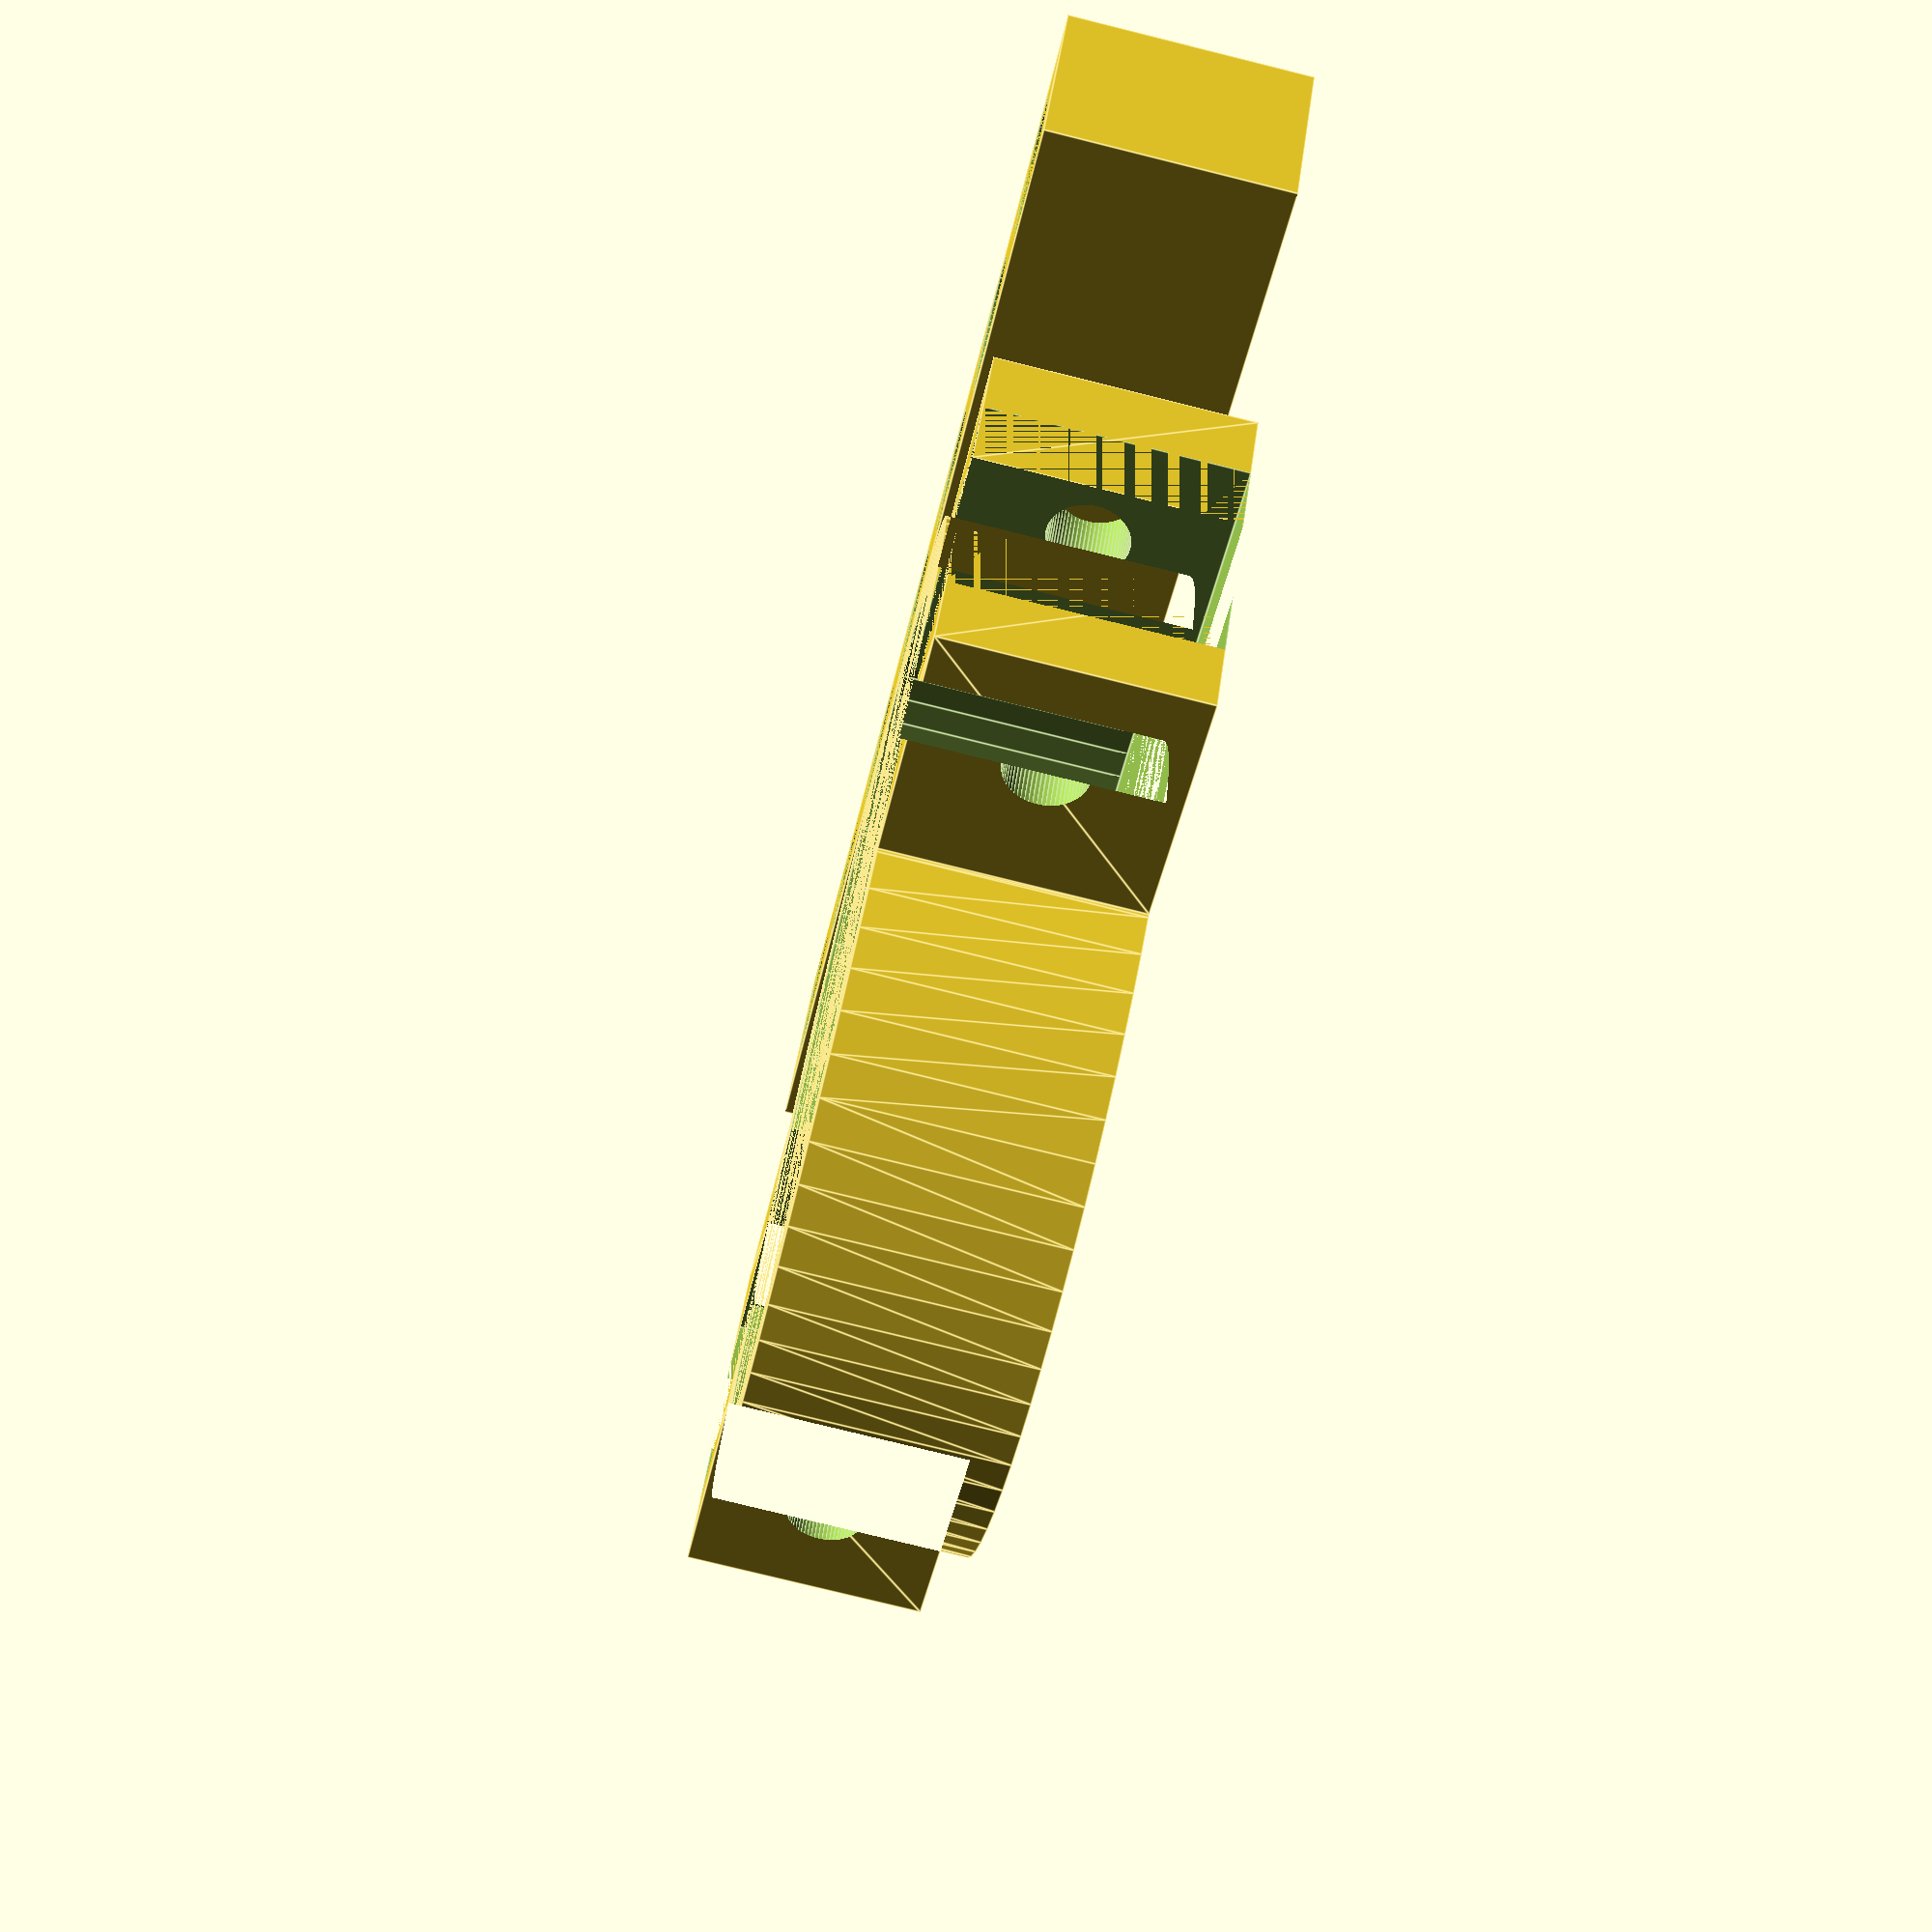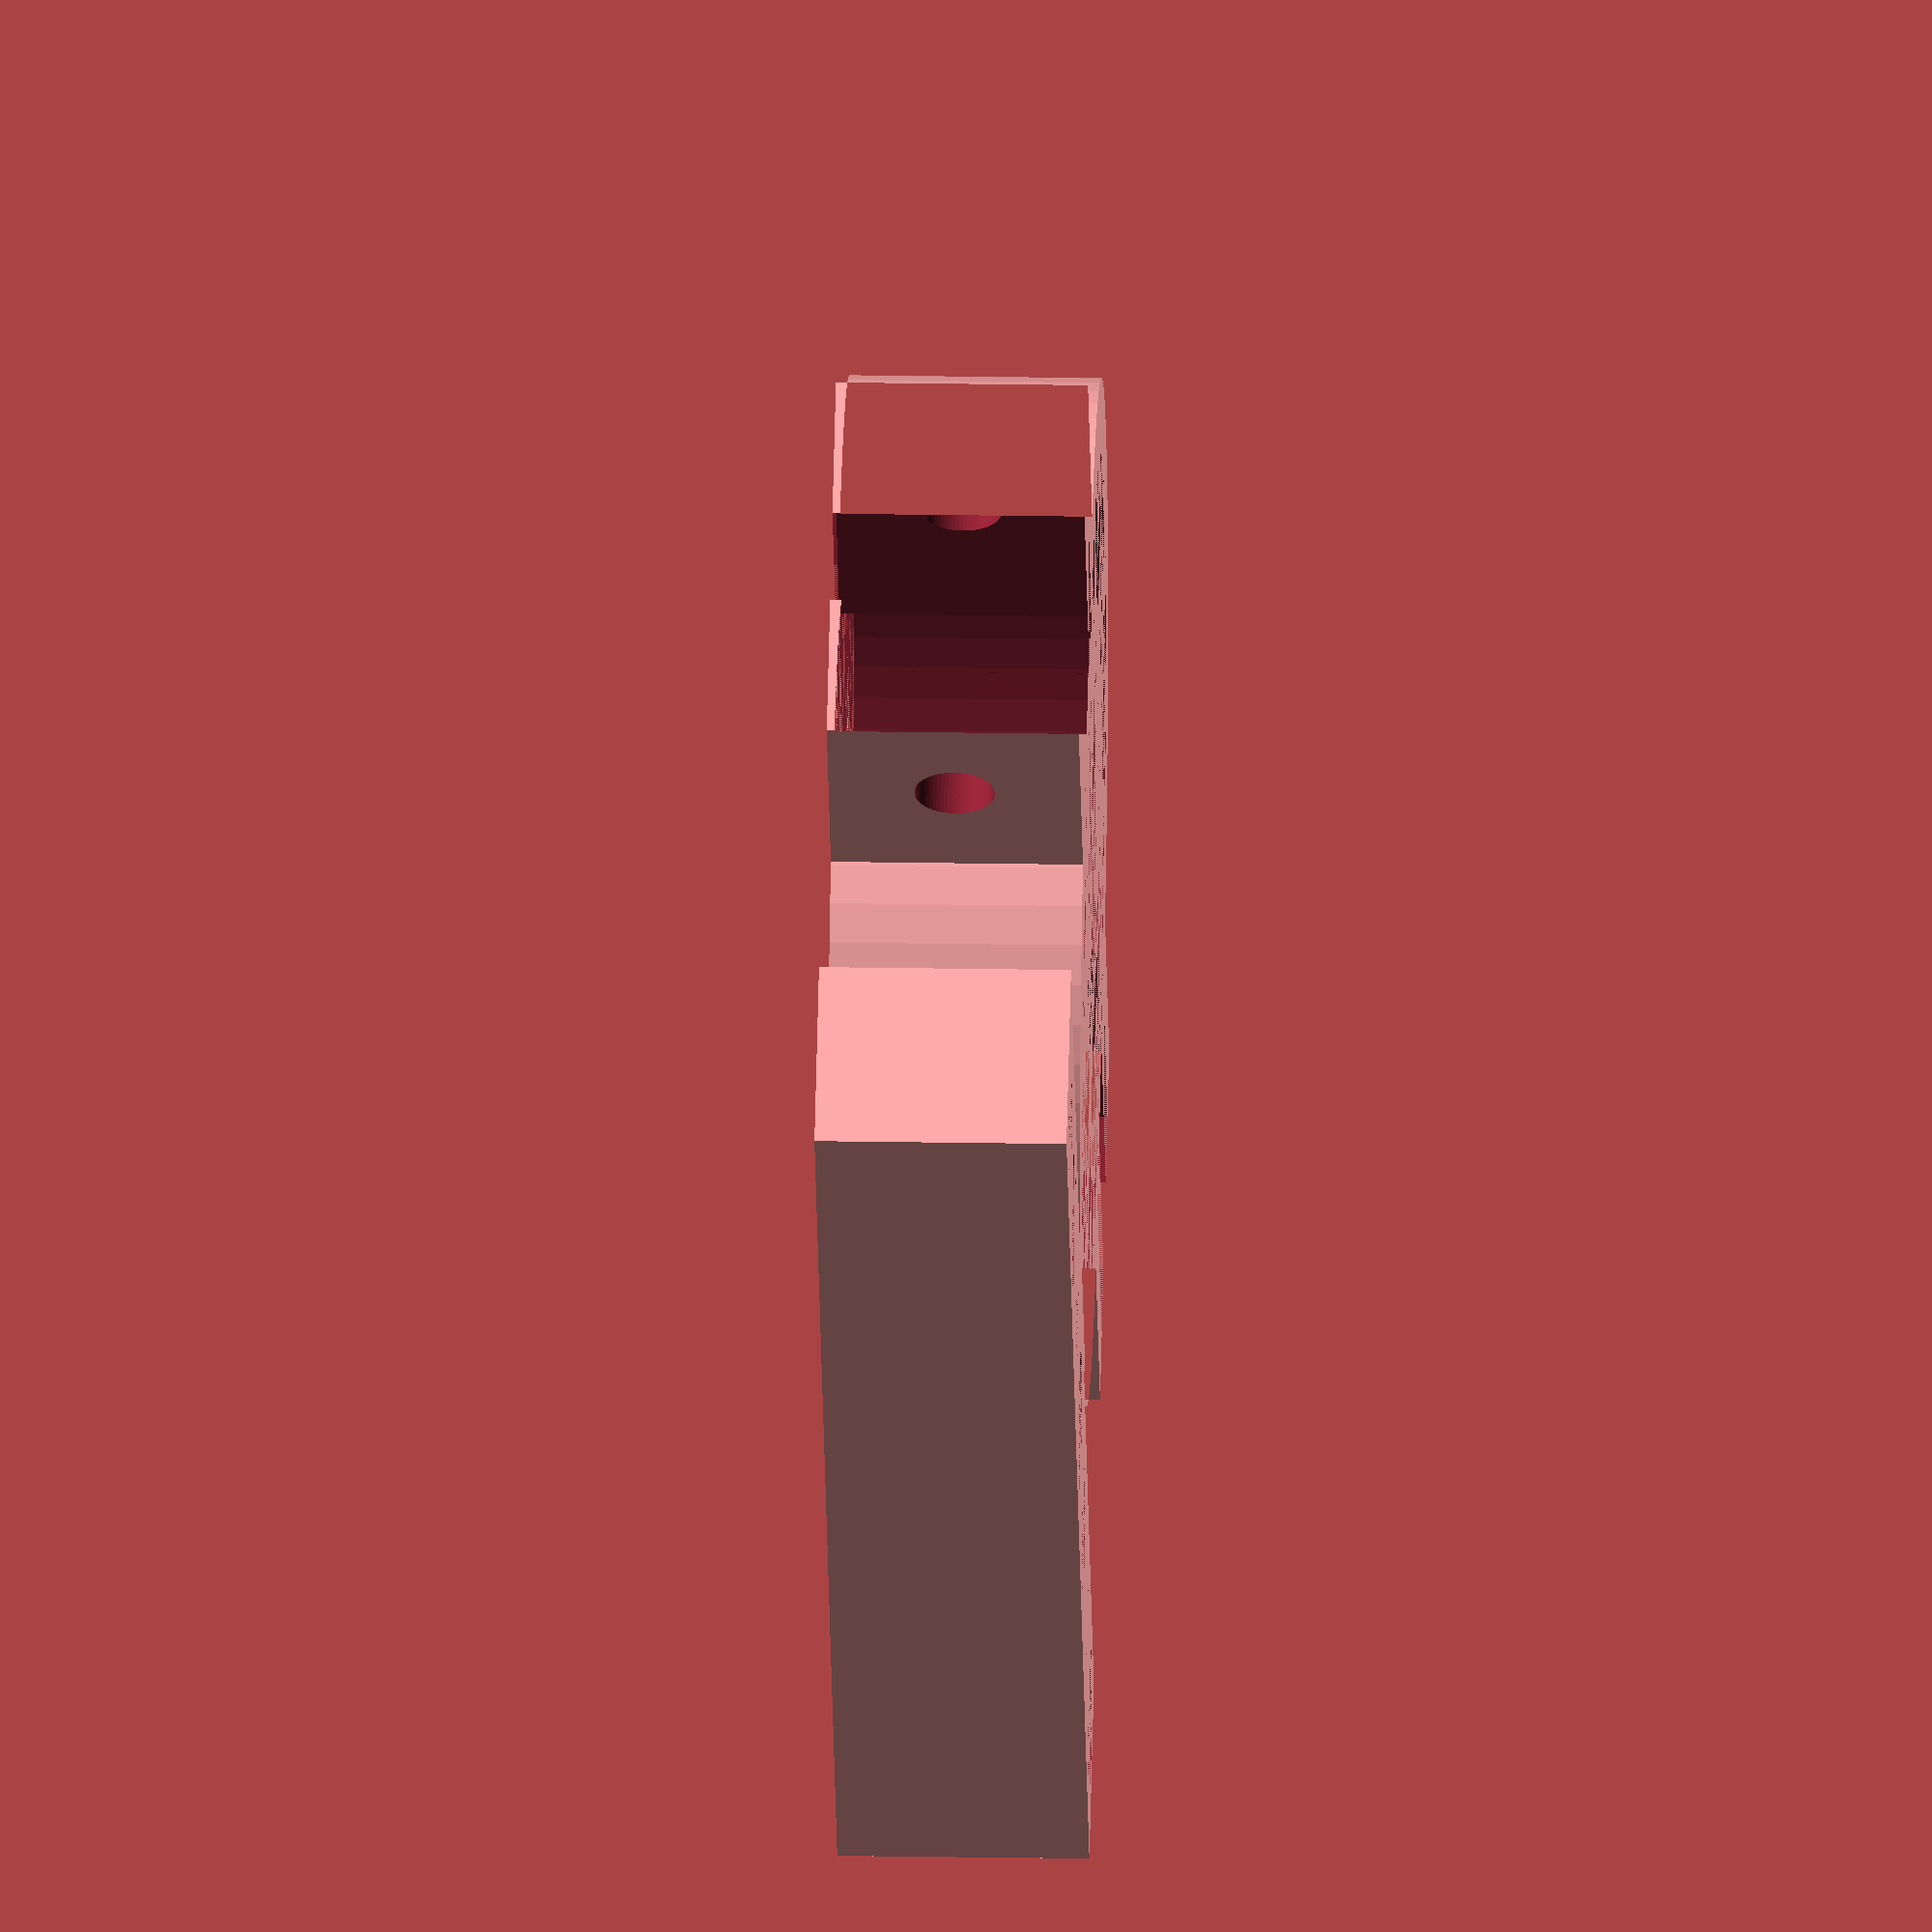
<openscad>

$fn = 64;
xy_ajuste = 0.2;




//----------- Eixo de fixação

dint_eixo = 26 + xy_ajuste;
dext_eixo = dint_eixo + 6; 
h_eixo = 10;
dy_eixo = 10;
dx_fixa = dext_eixo + 20; 
dy_fixa = 6; // espessura do batente de fixacao
d_furo_m3 = 3 + xy_ajuste;


module fixa_eixo( dint, hx ){ 

difference(){
	//furo do eixo e suporte do prensador
	render(){
		cylinder(h=hx, r=dext_eixo/2 );

		translate([-dx_fixa/2, -dy_fixa/2, 0])
		cube([dx_fixa, dy_fixa, hx]);
	}

	//furos m3 do fixador
	translate([(dx_fixa/2)-d_furo_m3*1.5, (dy_fixa/2)+0.1 , hx/2])
	rotate([90,0,0])	
		cylinder(h=dy_fixa+0.2, r=d_furo_m3/2 );	

	translate([-(dx_fixa/2)+d_furo_m3*1.5, (dy_fixa/2)+0.1 , hx/2])
	rotate([90,0,0])	
		cylinder(h=dy_fixa+0.2, r=d_furo_m3/2 );	

	cylinder(h=h_eixo, r=dint/2 );
}
}


dy_corte = 20;

//parte colada ao link
translate([0,dy_eixo,0])
difference(){
	fixa_eixo(dint_eixo, h_eixo);
	translate([-dx_fixa/2, 0, 0]) //corte central
		cube([dx_fixa, dy_corte, h_eixo]);
}


//parte separada
translate([0,dy_eixo + 10,0])
difference(){
	fixa_eixo(dint_eixo, h_eixo);
	translate([-dx_fixa/2, -dy_corte, 0]) //corte central
		cube([dx_fixa, dy_corte, h_eixo]);
}



//----------- LINK
dx_link = 8;
dy_link_ajuste = 1;
dy_link = 1;
h_link = h_eixo;

translate([ -dx_link/2, 34, 0])
	cube([dx_link, dy_link + dy_link_ajuste, h_link ]);


//barra de canos
dy_barra = 8;
d_cano_aquario = 5.5 + xy_ajuste;
qtd_canos = 7;
dx_barra = qtd_canos * 8;



translate([ -dx_barra/2, 34 + dy_link, 0])
difference(){
	cube([dx_barra, dy_barra, h_link ]);

	for(i=[0:qtd_canos]){
		translate([dx_link/2 + (i*(d_cano_aquario+2.2)),dy_barra/2,0])
			cylinder( h =h_link, r=d_cano_aquario/2);
	}
}


</openscad>
<views>
elev=258.3 azim=212.9 roll=103.9 proj=p view=edges
elev=335.8 azim=234.6 roll=271.6 proj=o view=wireframe
</views>
